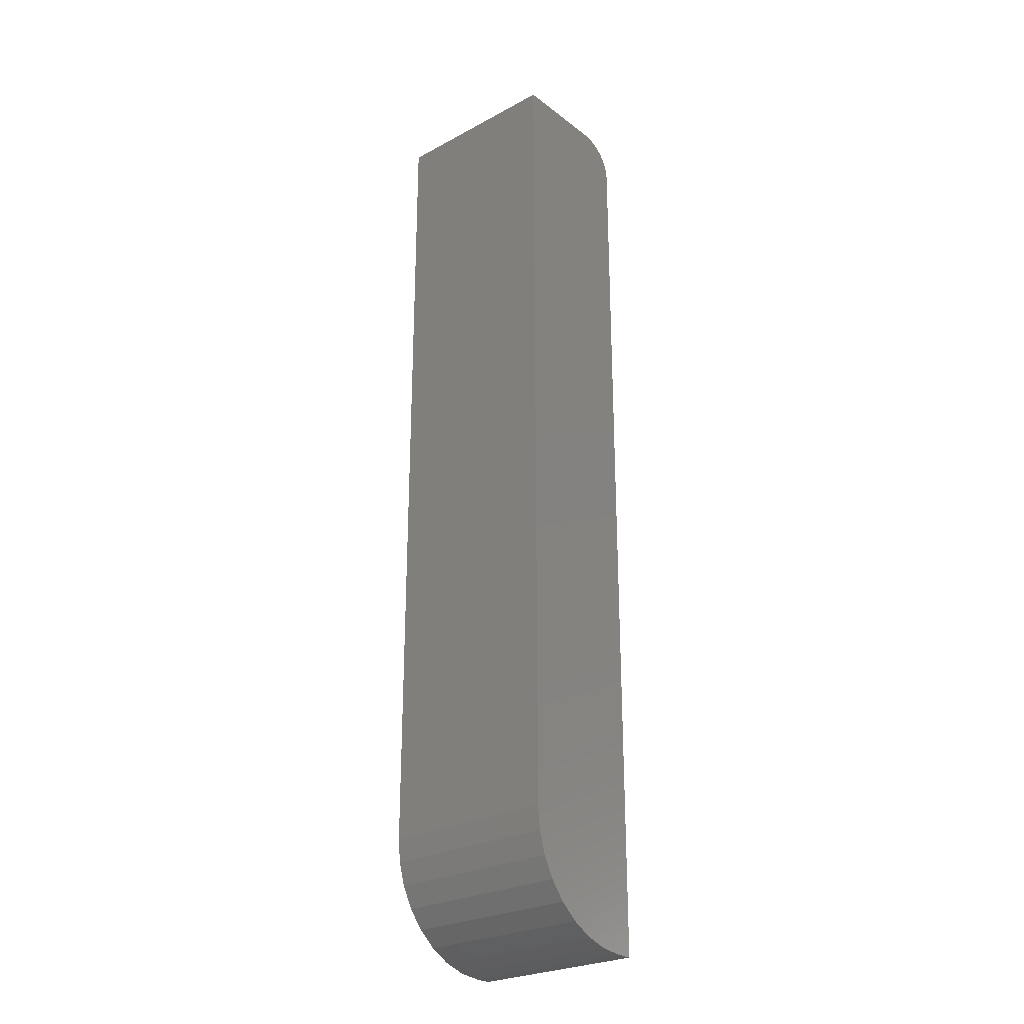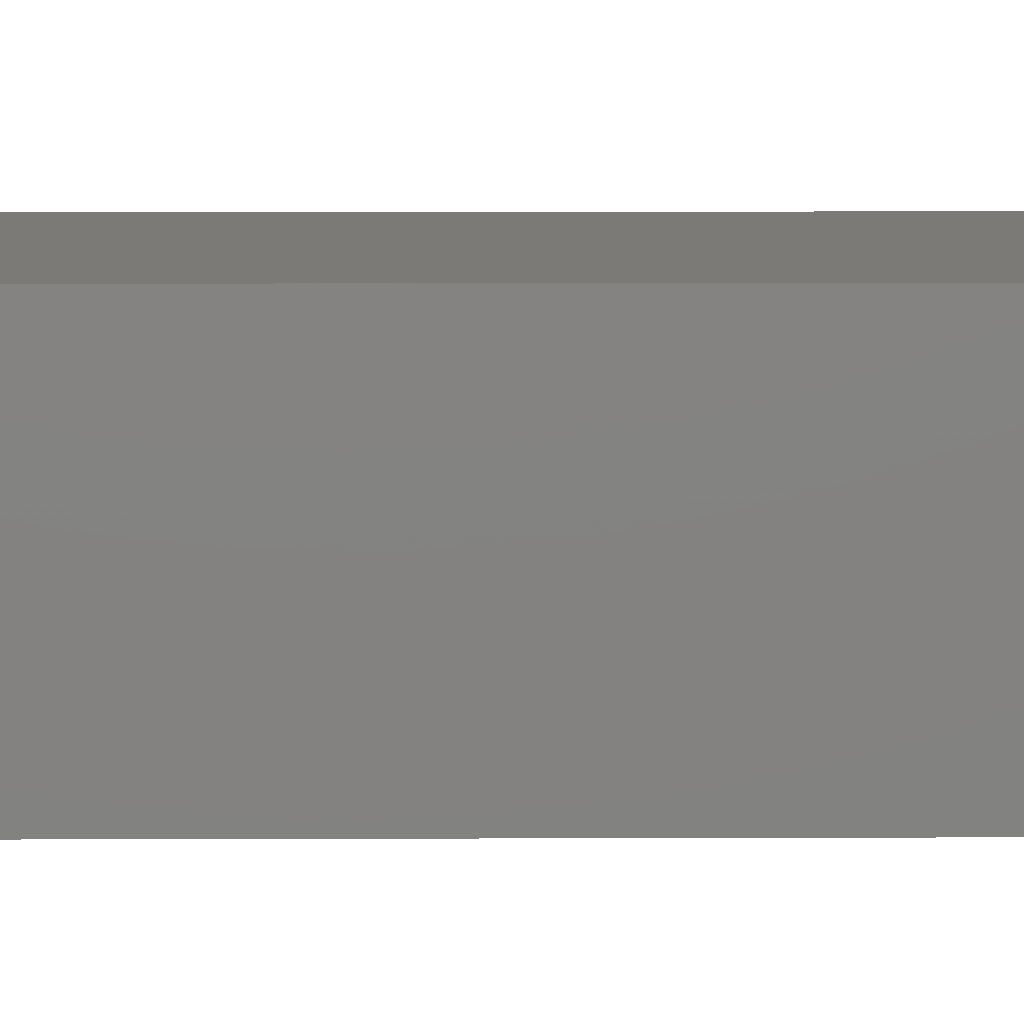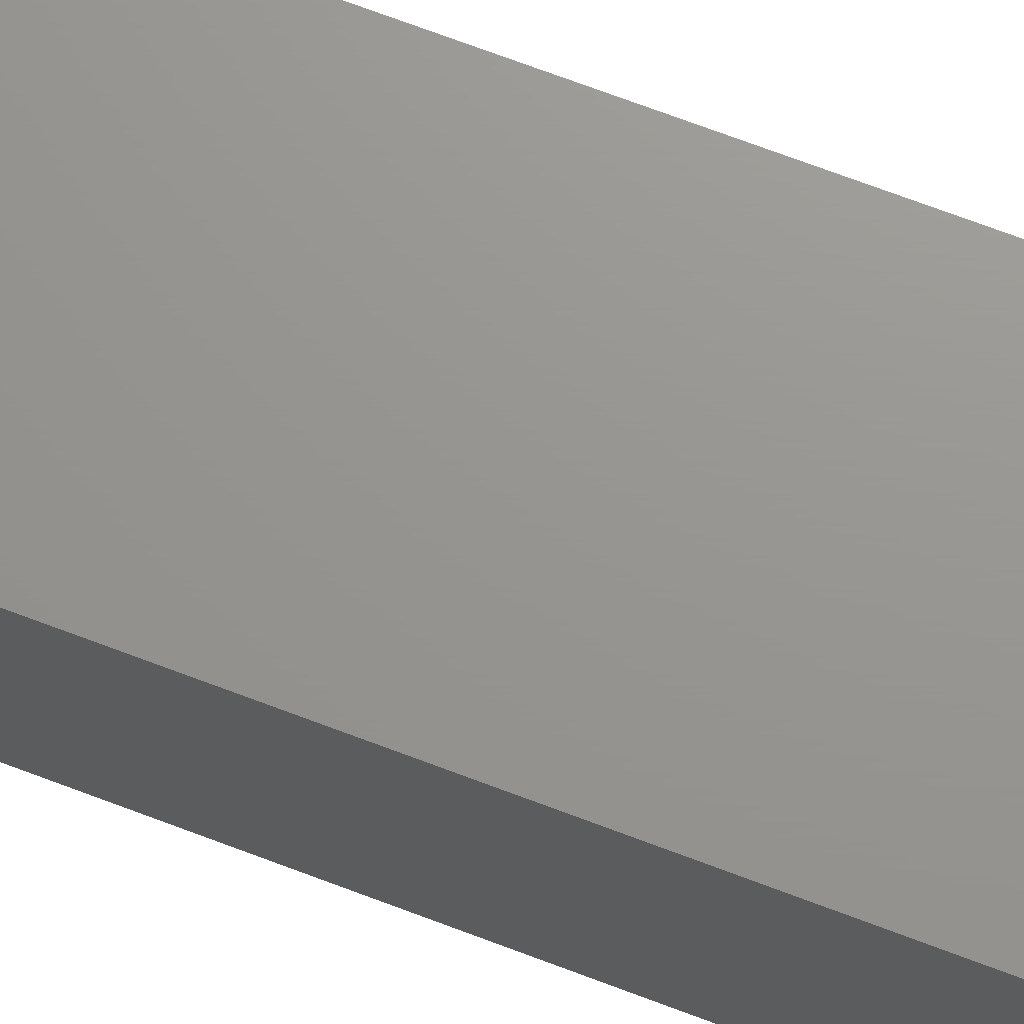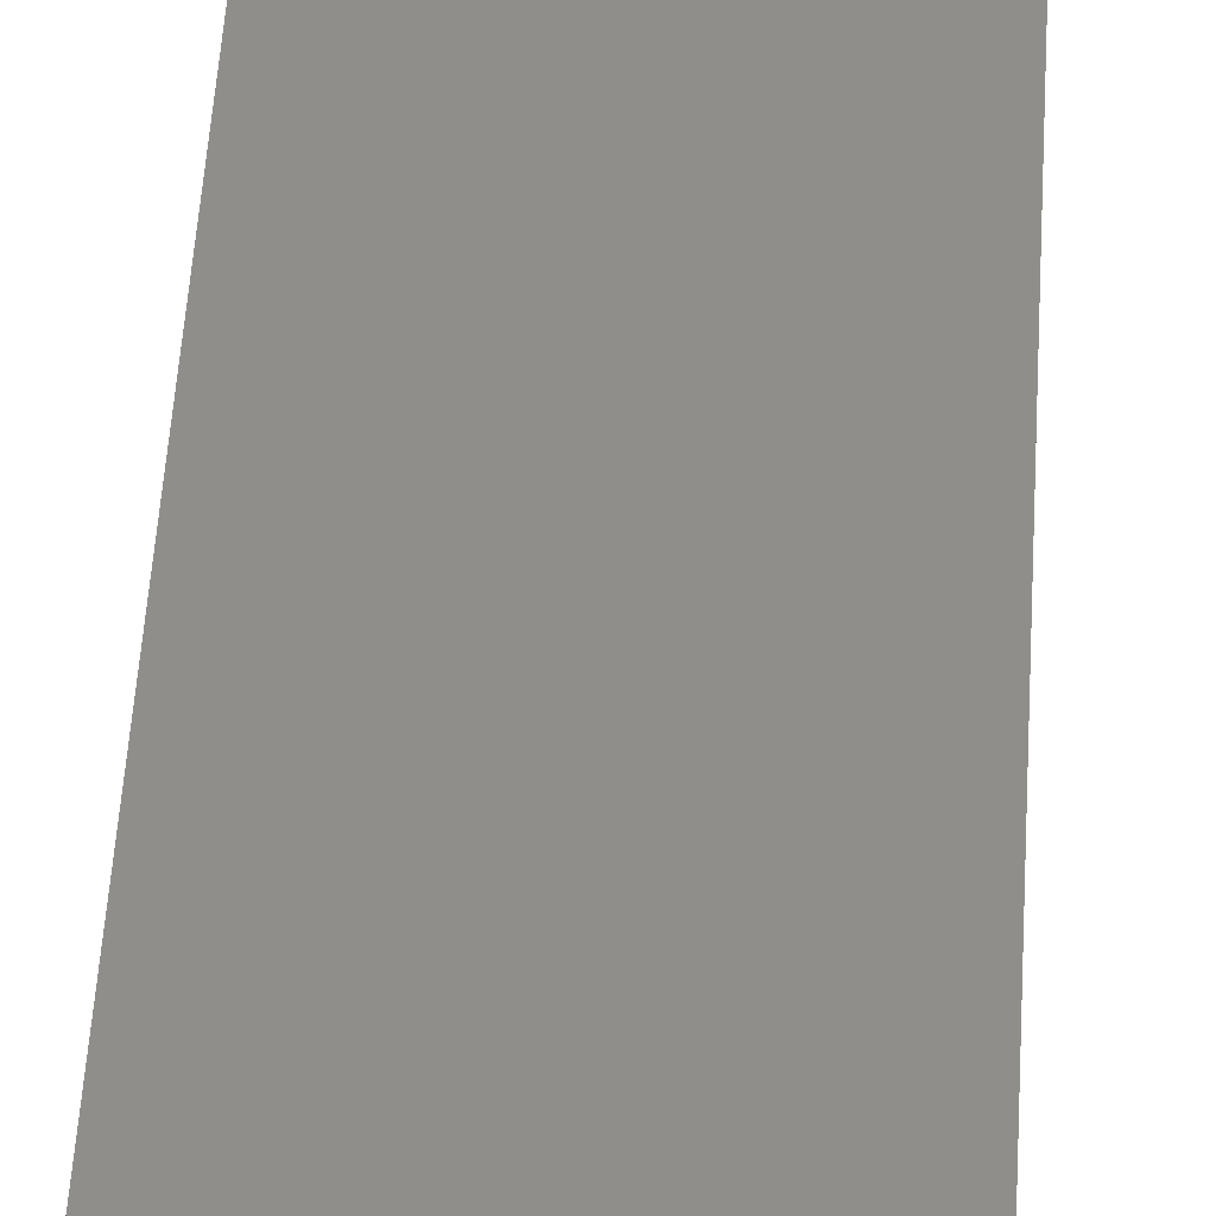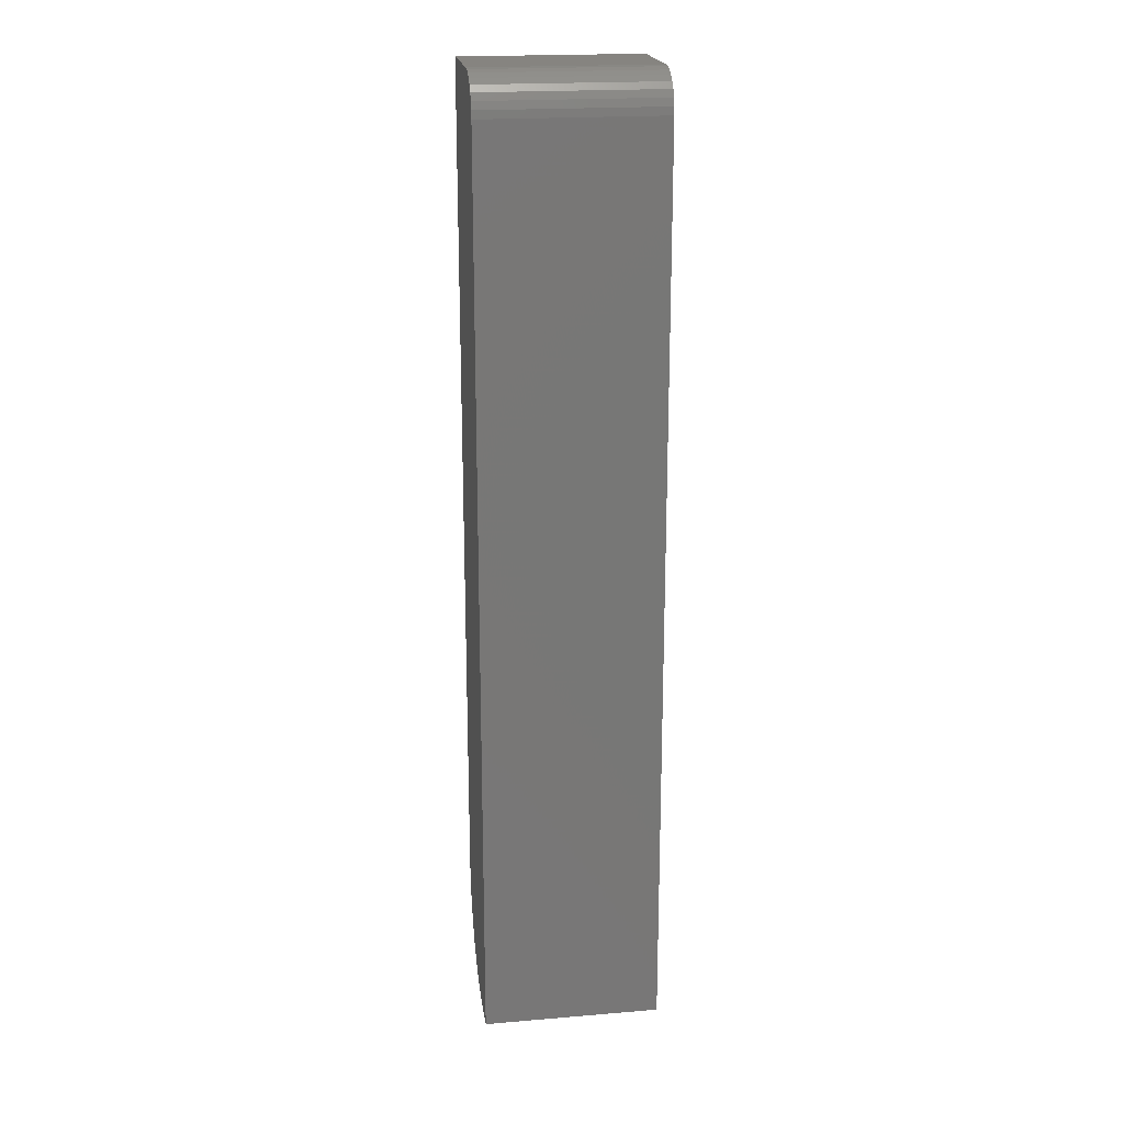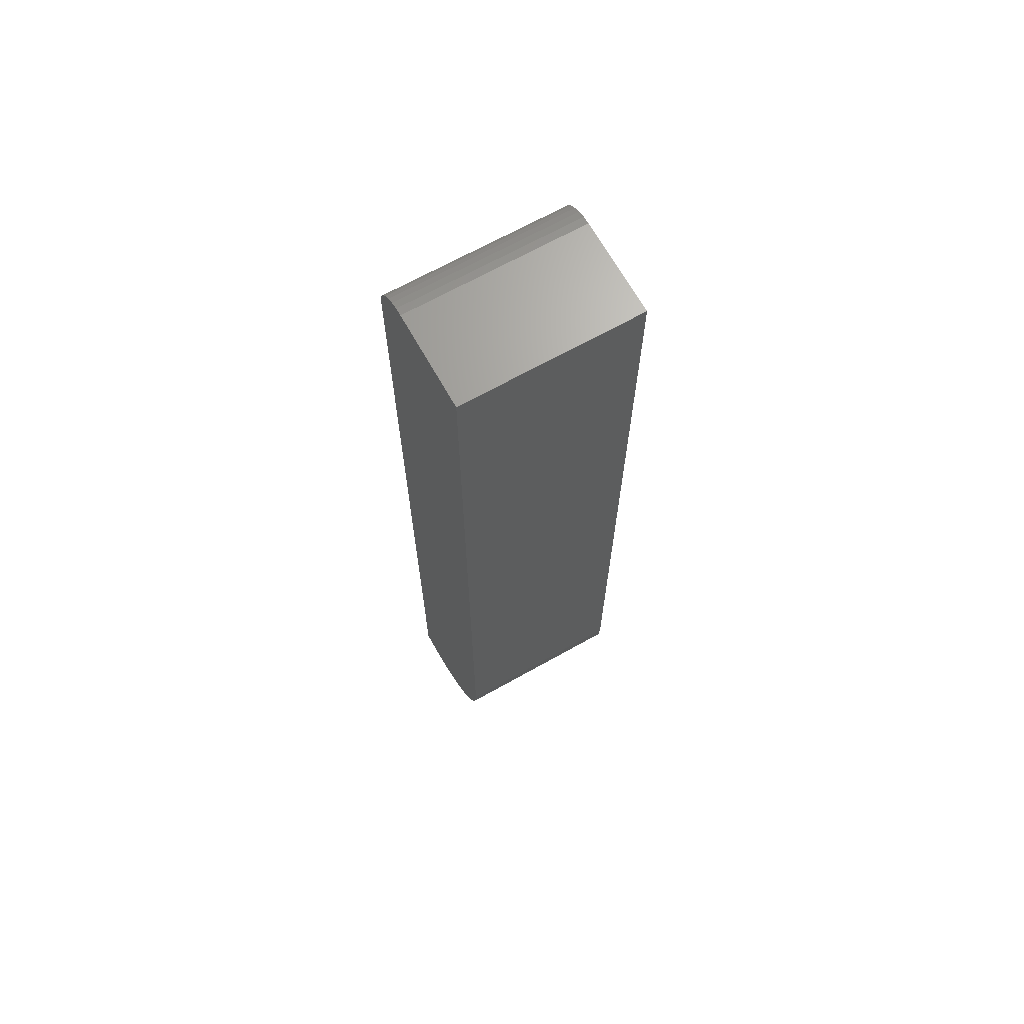
<metadata>
{"format":"stl","ext":"stl","renderer":"f3d","projection":"perspective","resolution":1024,"background":"white","views":[{"elev":-26.2,"azim":-139.7,"up":"+Y"},{"elev":7.8,"azim":89.3,"up":"+Z"},{"elev":70.6,"azim":110.8,"up":"+Z"},{"elev":43.0,"azim":3.0,"up":"+Z"},{"elev":20.3,"azim":-8.6,"up":"+Y"},{"elev":67.9,"azim":150.7,"up":"+Y"}]}
</metadata>
<code>
# stl→obj: 40 verts, 76 faces
v 5.741e-18 -0.75 0.09375
v 3.544e-18 -0.7429 0.05787
v 4.621e-18 -0.7482 0.07546
v 5.676e-18 -0.005267 0.09269
v 6.38e-18 -0.01929 0.1042
v 6.204e-18 -0.01389 0.1013
v 5.966e-18 -0.009153 0.09743
v 0 -0.6562 0
v 6.526e-18 -0.75 0.1066
v 0 -0.03125 0.1066
v 6.489e-18 -0.02515 0.106
v 0 0 0
v 1.103e-19 -0.6745 0.001801
v 4.37e-19 -0.6921 0.007136
v 9.675e-19 -0.7083 0.0158
v 1.681e-18 -0.7225 0.02746
v 2.551e-18 -0.7342 0.04167
v 5.345e-18 -0.002379 0.08729
v 4.986e-18 -0.0006005 0.08143
v 4.613e-18 0 0.07533
v 0.1406 0 0.07533
v 0.1406 -0.002379 0.08729
v 0.1406 0 -8.611e-18
v 0.1406 -0.0006005 0.08143
v 0.1406 -0.01389 0.1013
v 0.1406 -0.01929 0.1042
v 0.1406 -0.005267 0.09269
v 0.1406 -0.009153 0.09743
v 0.1406 -0.75 0.1066
v 0.1406 -0.75 0.09375
v 0.1406 -0.7482 0.07546
v 0.1406 -0.7429 0.05787
v 0.1406 -0.7342 0.04167
v 0.1406 -0.7225 0.02746
v 0.1406 -0.7083 0.0158
v 0.1406 -0.6921 0.007136
v 0.1406 -0.6745 0.001801
v 0.1406 -0.6562 -8.611e-18
v 0.1406 -0.02515 0.106
v 0.1406 -0.03125 0.1066
f 1 2 3
f 4 5 6
f 4 6 7
f 8 9 10
f 8 10 11
f 8 11 12
f 9 8 13
f 9 13 14
f 9 14 15
f 9 15 16
f 9 16 17
f 9 17 2
f 9 2 1
f 11 5 4
f 11 4 18
f 11 18 19
f 11 19 20
f 11 20 12
f 21 22 23
f 21 24 22
f 25 26 27
f 27 28 25
f 29 30 31
f 29 31 32
f 29 32 33
f 29 33 34
f 29 34 35
f 29 35 36
f 29 36 37
f 29 37 38
f 38 23 39
f 38 39 40
f 38 40 29
f 39 23 22
f 39 22 27
f 39 27 26
f 12 20 23
f 23 20 21
f 40 10 29
f 29 10 9
f 21 20 24
f 24 20 19
f 24 19 22
f 22 19 18
f 22 18 27
f 27 18 4
f 27 4 28
f 28 4 7
f 28 7 25
f 25 7 6
f 25 6 26
f 26 6 5
f 26 5 39
f 39 5 11
f 39 11 40
f 40 11 10
f 1 30 9
f 9 30 29
f 12 23 8
f 8 23 38
f 8 38 13
f 13 38 37
f 13 37 14
f 14 37 36
f 14 36 15
f 15 36 35
f 15 35 16
f 16 35 34
f 16 34 17
f 17 34 33
f 17 33 2
f 2 33 32
f 2 32 3
f 3 32 31
f 3 31 1
f 1 31 30

</code>
